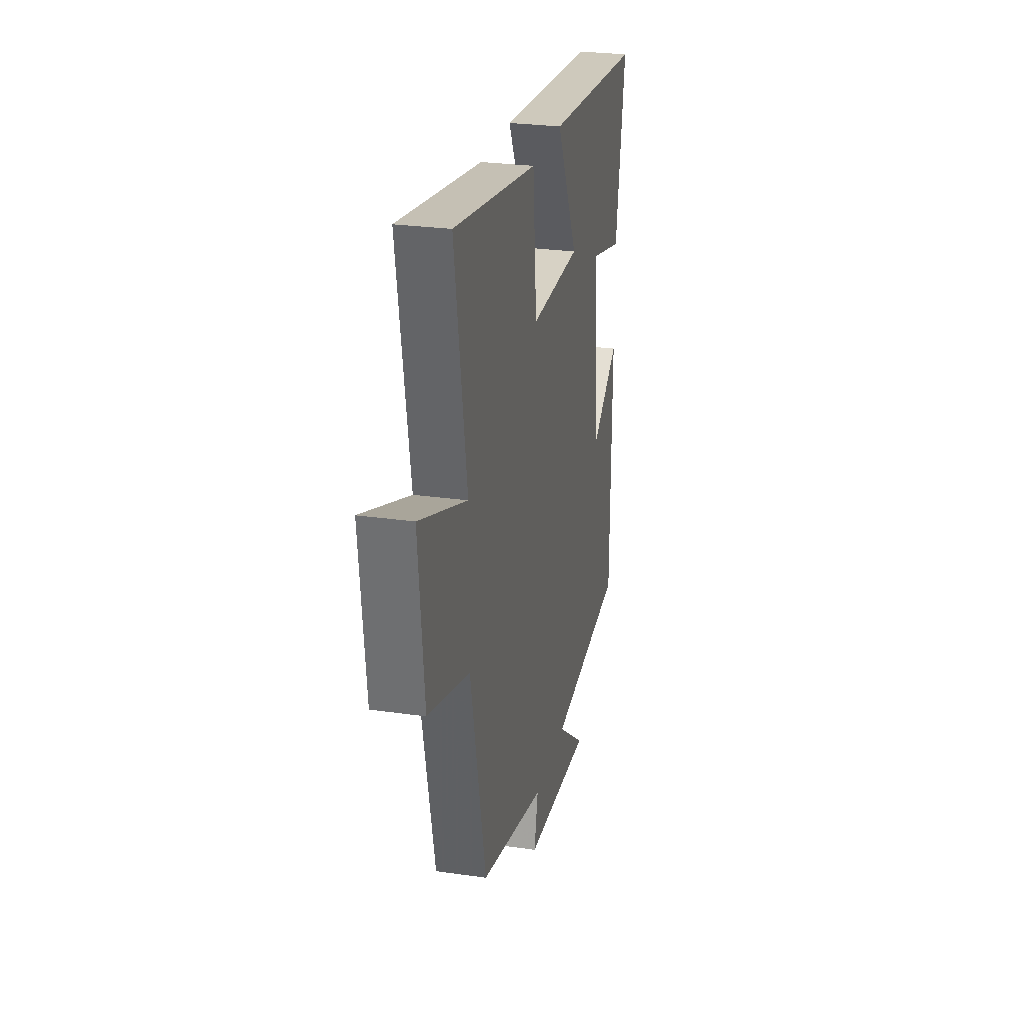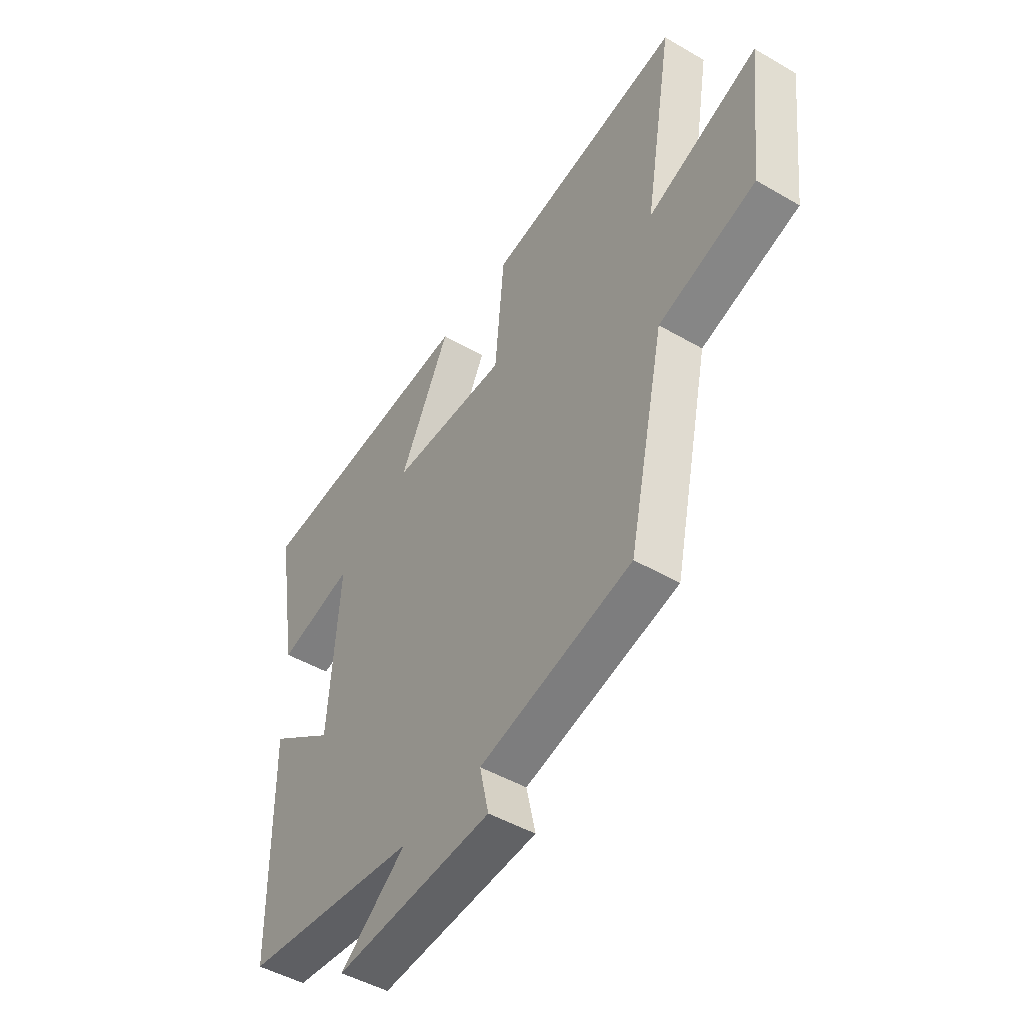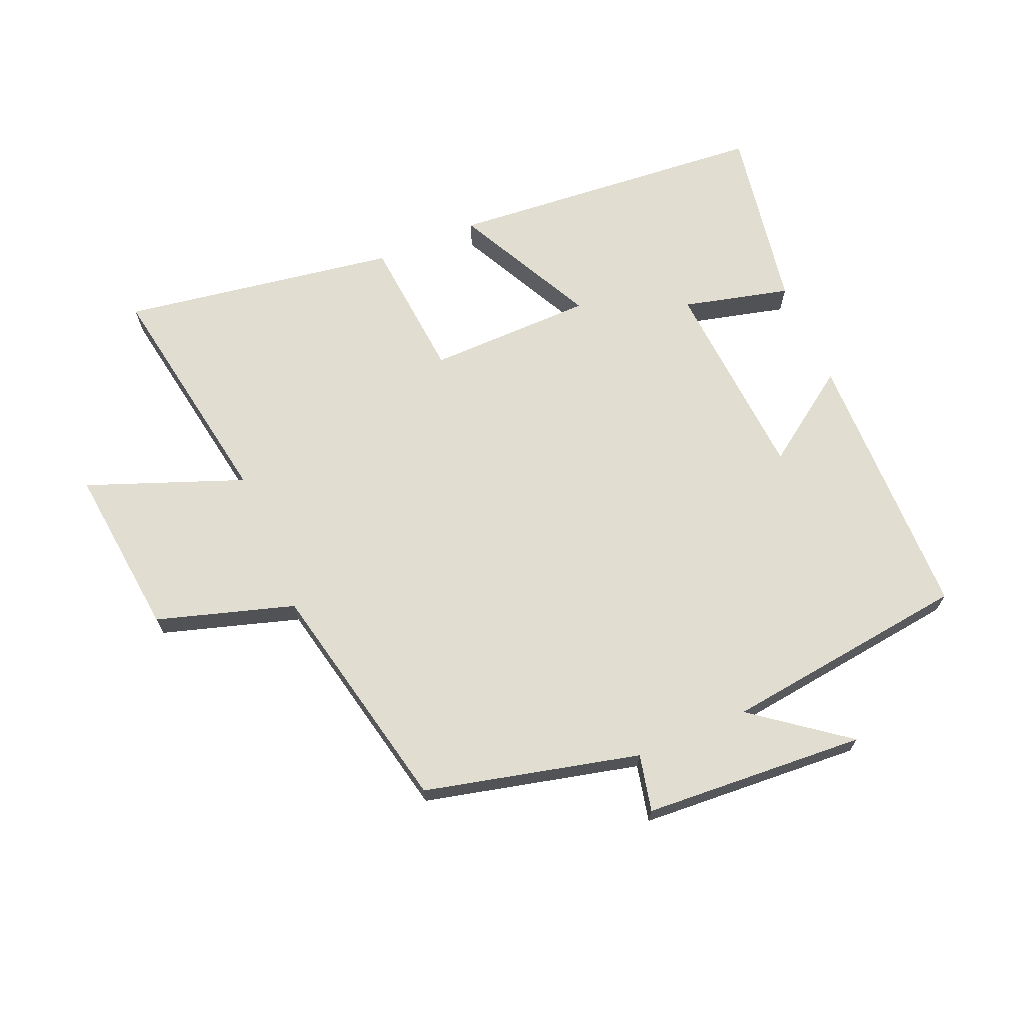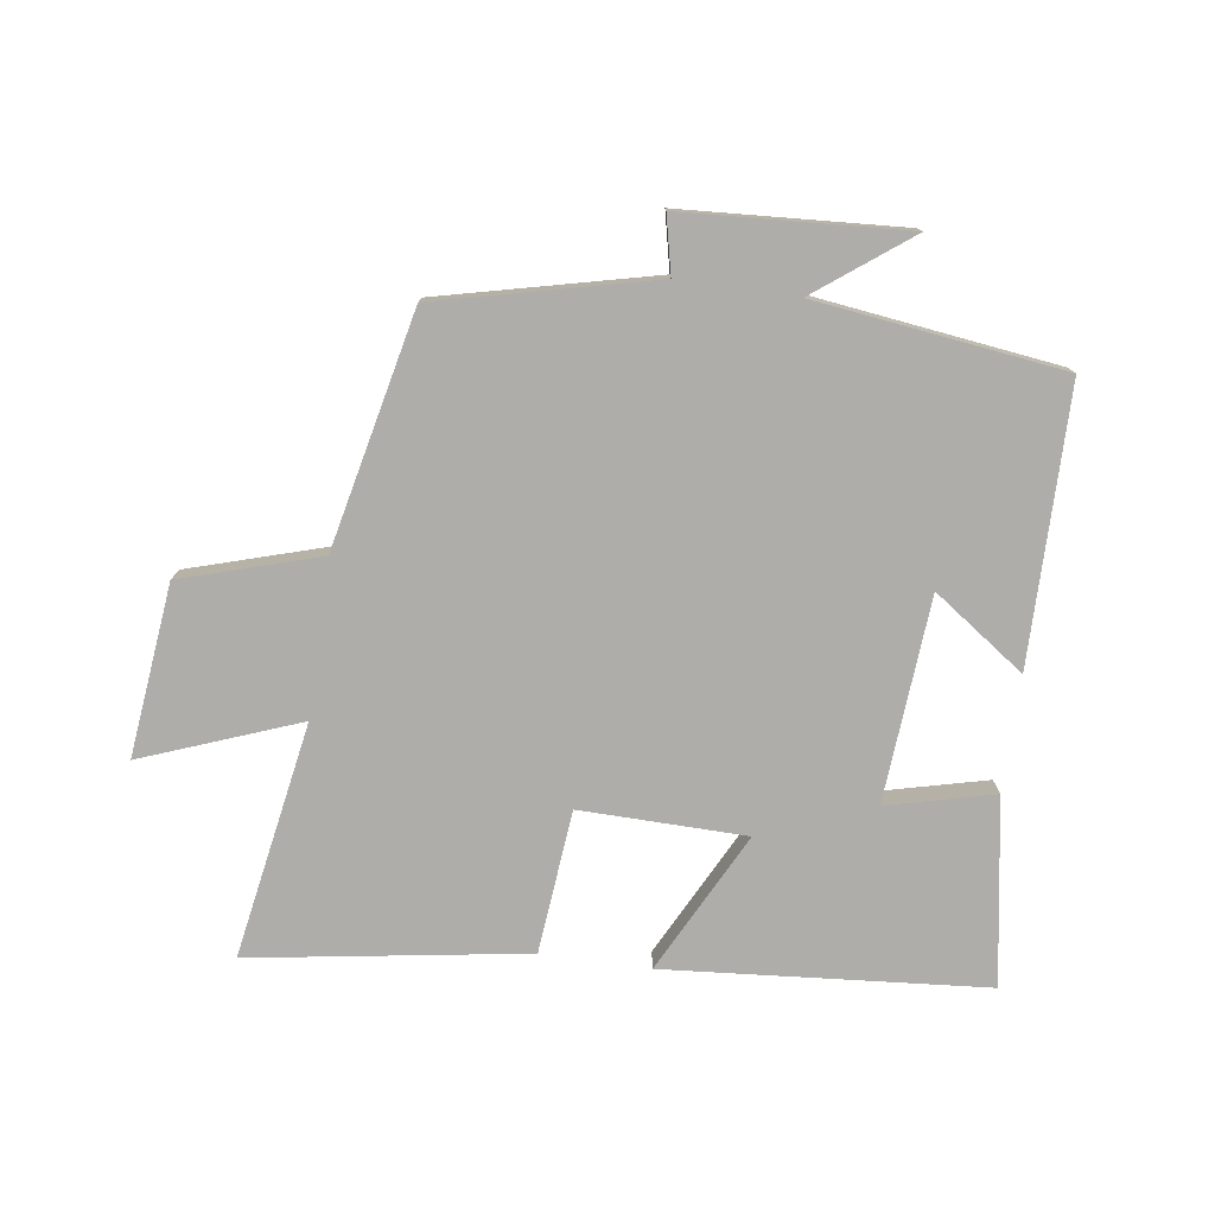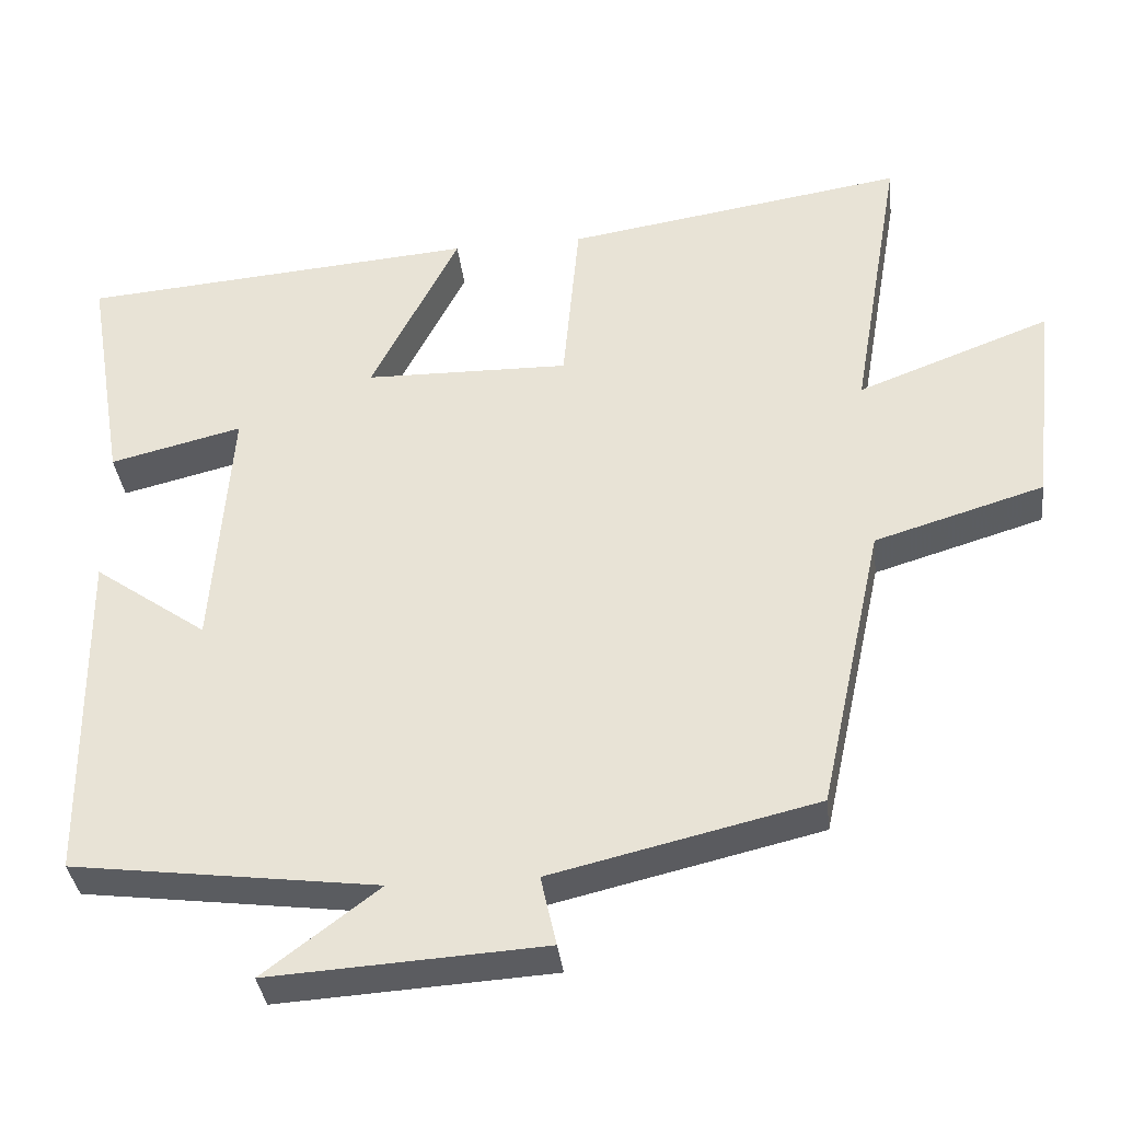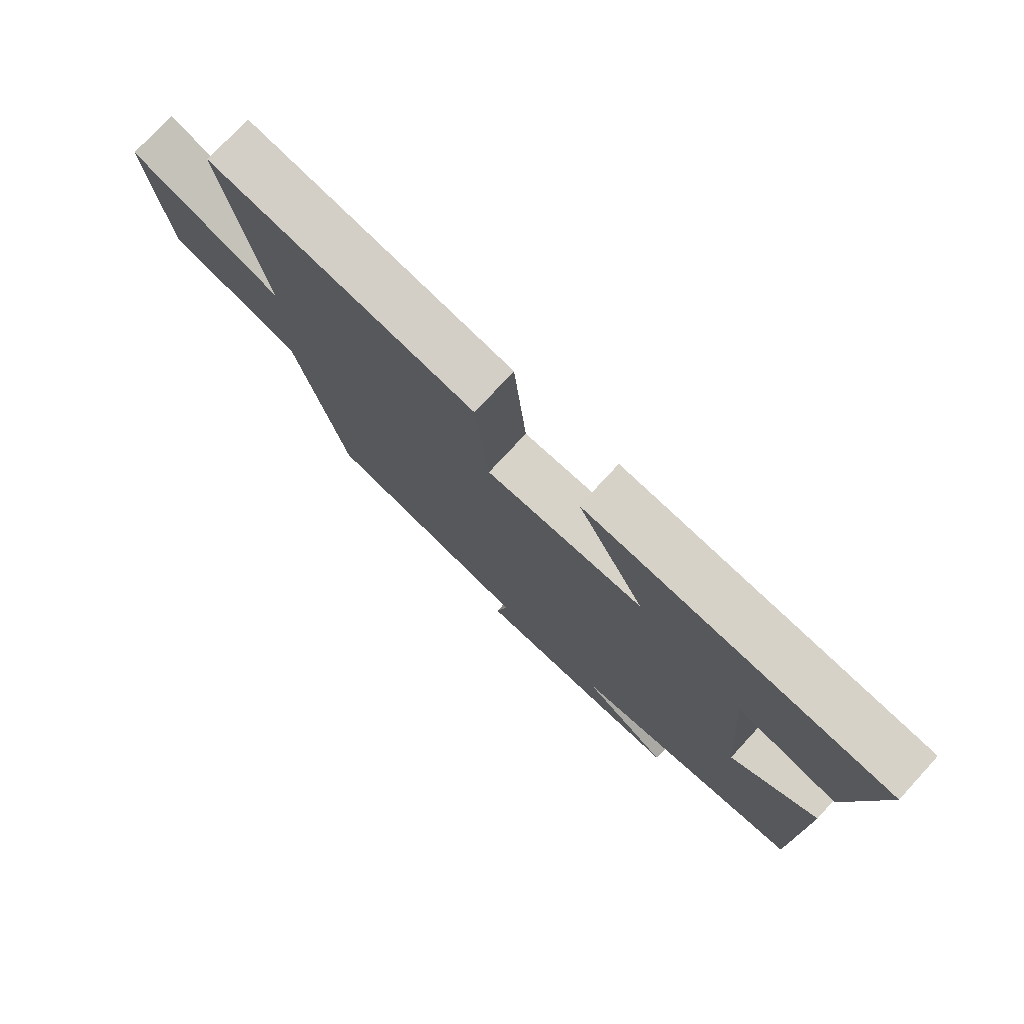
<metadata>
{"format":"obj","ext":"obj","renderer":"f3d","projection":"perspective","resolution":1024,"background":"white","views":[{"elev":26.8,"azim":102.6,"up":"+Z"},{"elev":-47.4,"azim":56.7,"up":"+Z"},{"elev":68.4,"azim":157.1,"up":"+Y"},{"elev":-77.1,"azim":171.9,"up":"+Y"},{"elev":-35.5,"azim":6.5,"up":"+Z"},{"elev":76.1,"azim":-137.3,"up":"+Z"}]}
</metadata>
<code>
v 0.564 0.07 0.569
v 0.5 0.07 0.196
v 0.747 0.07 0.29
v 0.717 0.07 0.018
v 0.5 0.07 -0.048
v 0.419 0.07 -0.419
v 0.079 0.07 -0.5
v 0.099 0.07 -0.59
v -0.253 0.07 -0.612
v -0.105 0.07 -0.5
v -0.496 0.07 -0.45
v -0.5 0.07 -0.016
v -0.355 0.07 -0.118
v -0.331 0.07 0.206
v -0.5 0.07 0.164
v -0.549 0.07 0.458
v -0.042 0.07 0.5
v -0.155 0.07 0.278
v 0.107 0.07 0.274
v 0.128 0.07 0.5
v 0.564 0 0.569
v 0.5 0 0.196
v 0.747 0 0.29
v 0.717 0 0.018
v 0.5 0 -0.048
v 0.419 0 -0.419
v 0.079 0 -0.5
v 0.099 0 -0.59
v -0.253 0 -0.612
v -0.105 0 -0.5
v -0.496 0 -0.45
v -0.5 0 -0.016
v -0.355 0 -0.118
v -0.331 0 0.206
v -0.5 0 0.164
v -0.549 0 0.458
v -0.042 0 0.5
v -0.155 0 0.278
v 0.107 0 0.274
v 0.128 0 0.5
f 19 20 1 2
f 18 19 2
f 16 17 18
f 15 16 18
f 14 15 18
f 13 14 18 2
f 10 11 12 13
f 10 13 2
f 7 8 9 10
f 7 10 2
f 6 7 2
f 5 6 2
f 2 3 4 5
f 22 21 40 39
f 22 39 38
f 38 37 36
f 38 36 35
f 38 35 34
f 22 38 34 33
f 33 32 31 30
f 22 33 30
f 30 29 28 27
f 22 30 27
f 22 27 26
f 22 26 25
f 25 24 23 22
f 1 21 22 2
f 2 22 23 3
f 3 23 24 4
f 4 24 25 5
f 5 25 26 6
f 6 26 27 7
f 7 27 28 8
f 8 28 29 9
f 9 29 30 10
f 10 30 31 11
f 11 31 32 12
f 12 32 33 13
f 13 33 34 14
f 14 34 35 15
f 15 35 36 16
f 16 36 37 17
f 17 37 38 18
f 18 38 39 19
f 19 39 40 20
f 20 40 21 1

</code>
